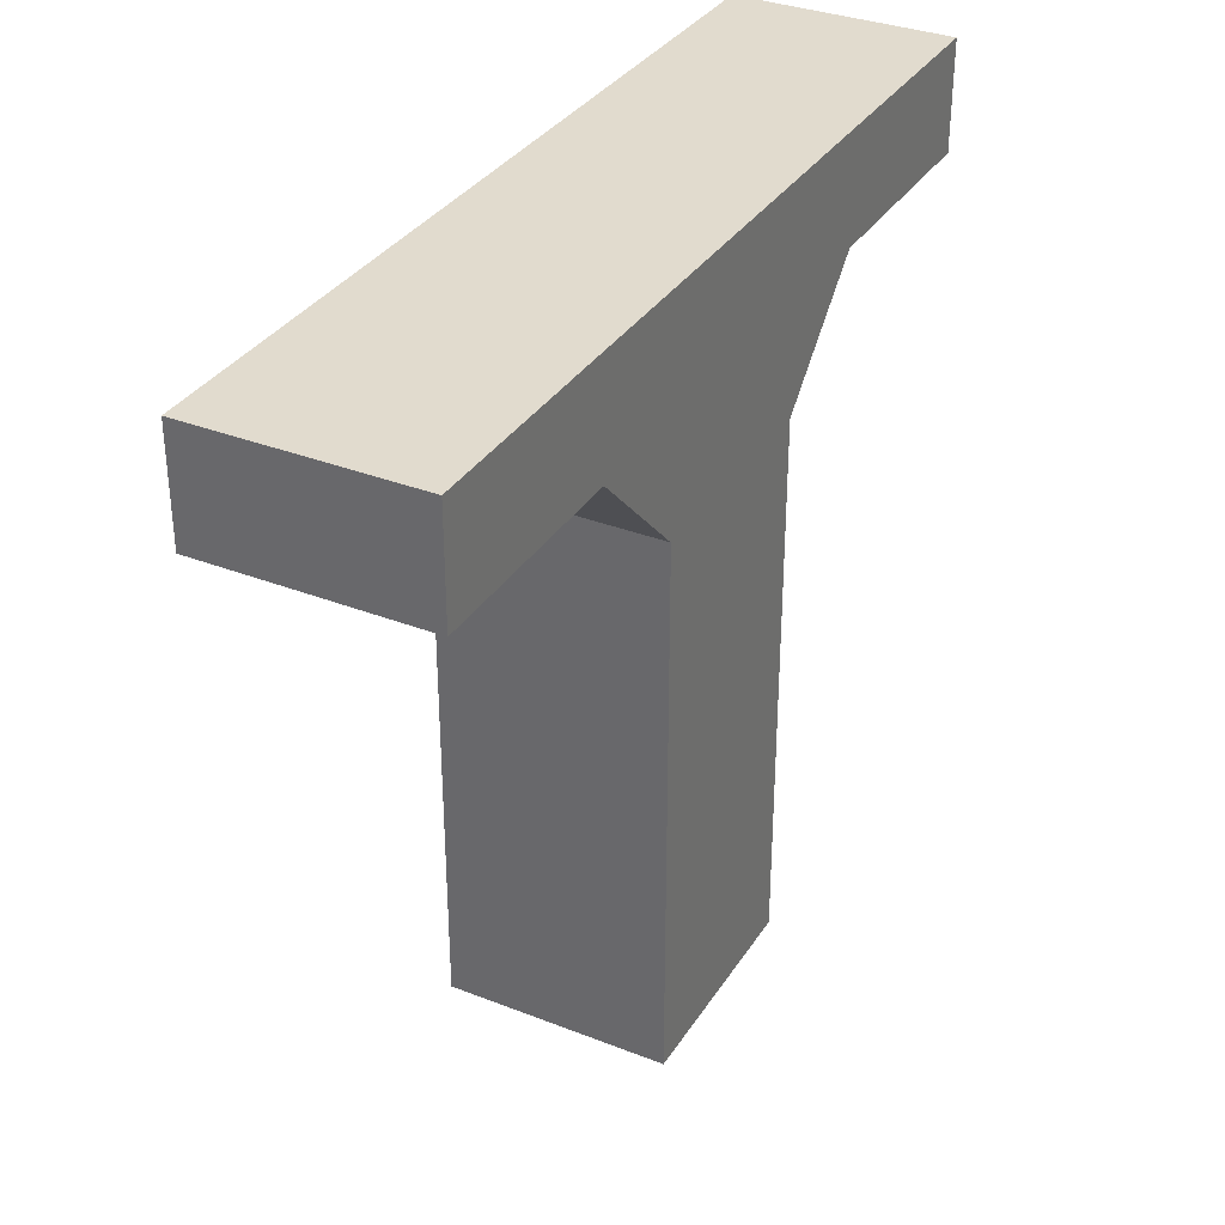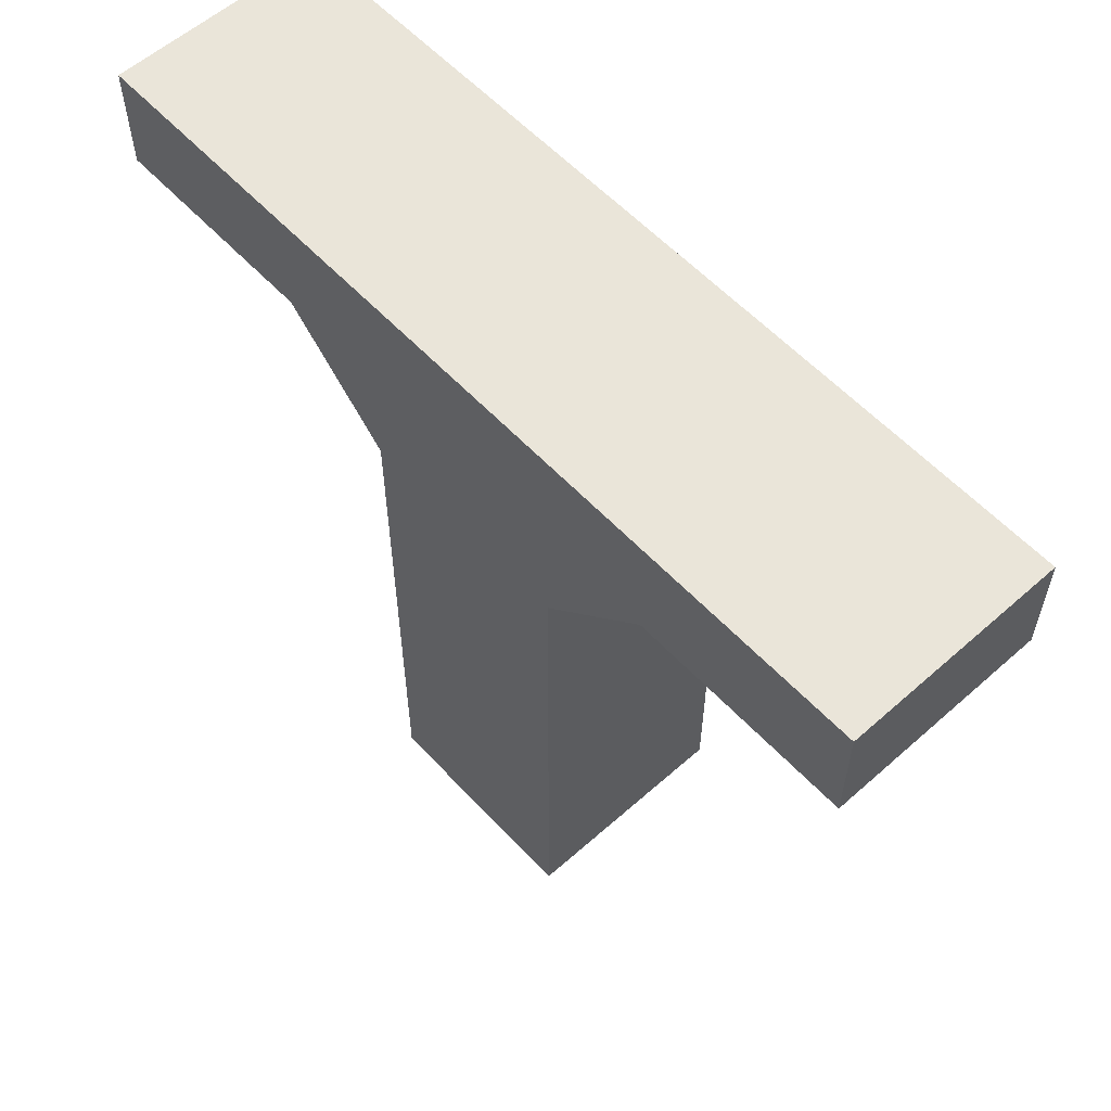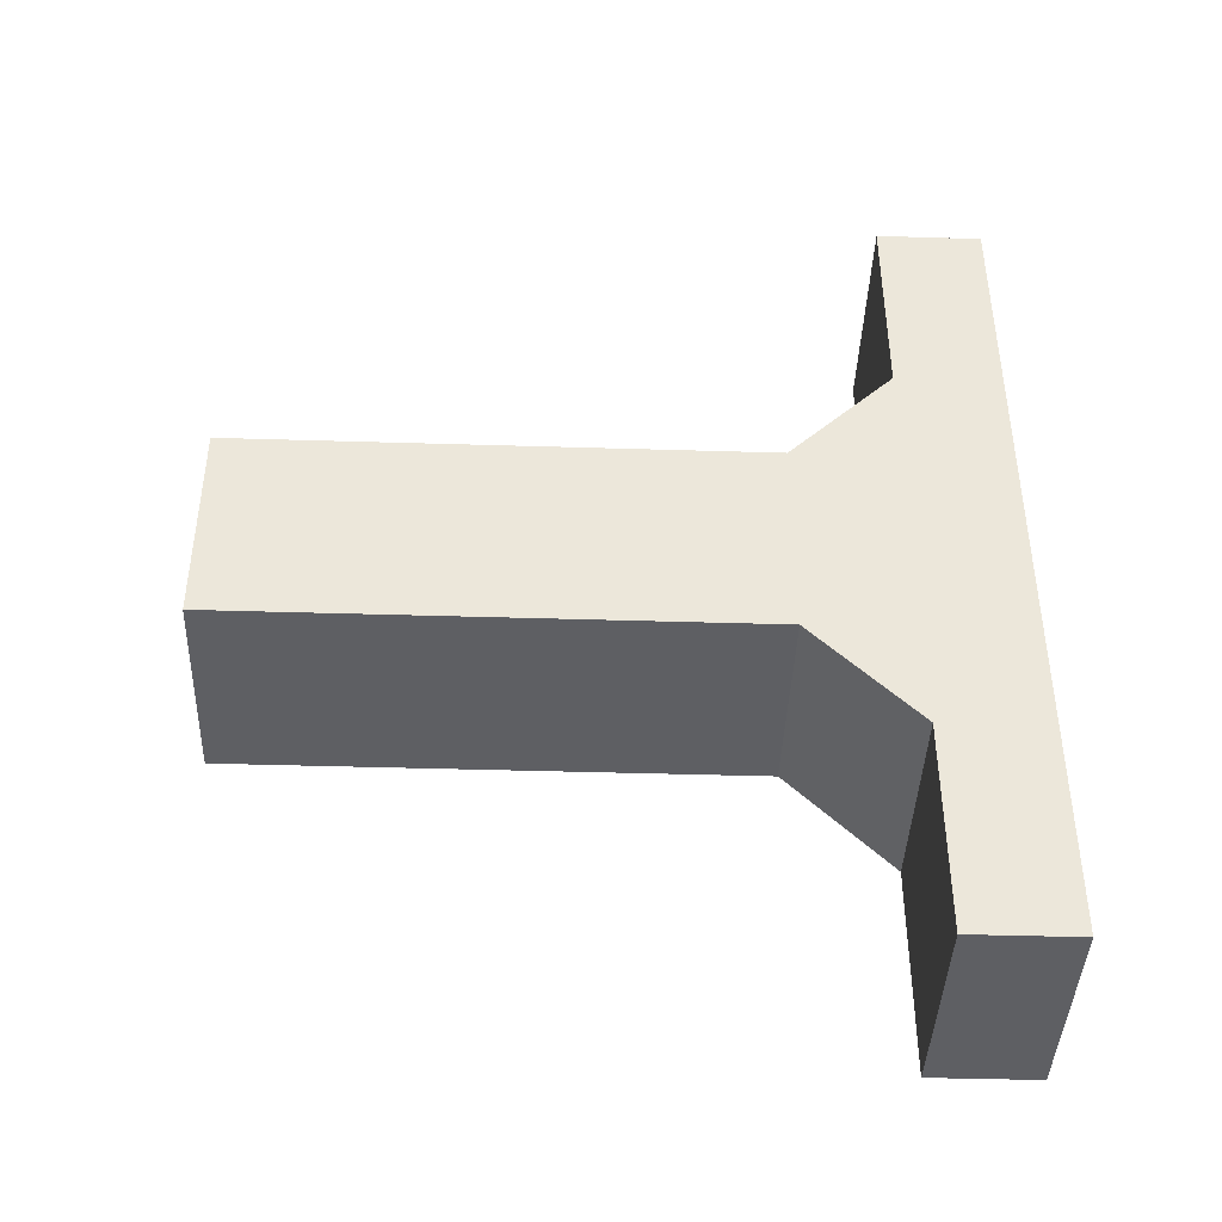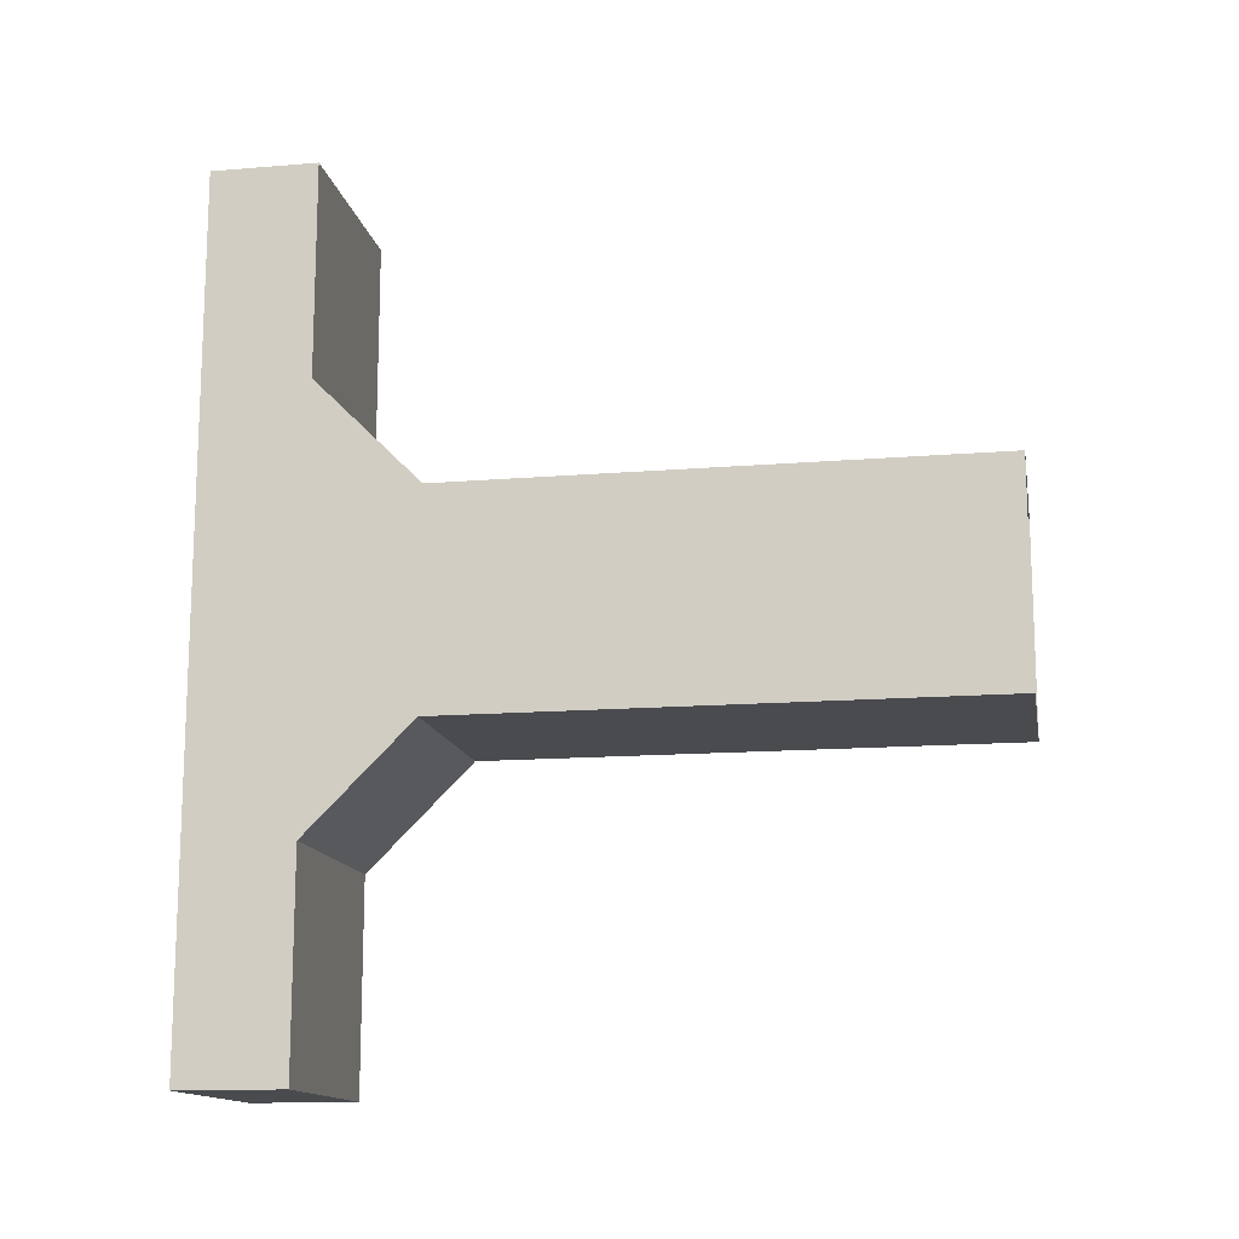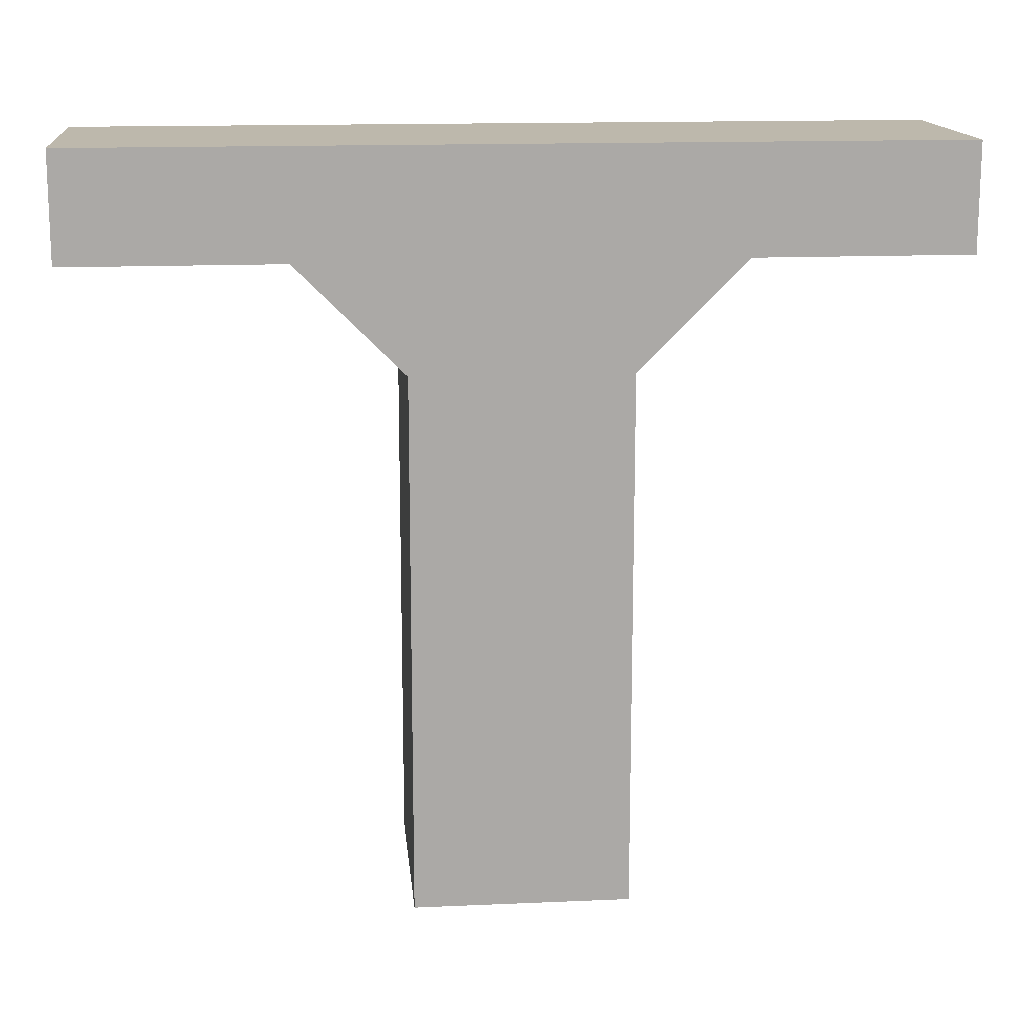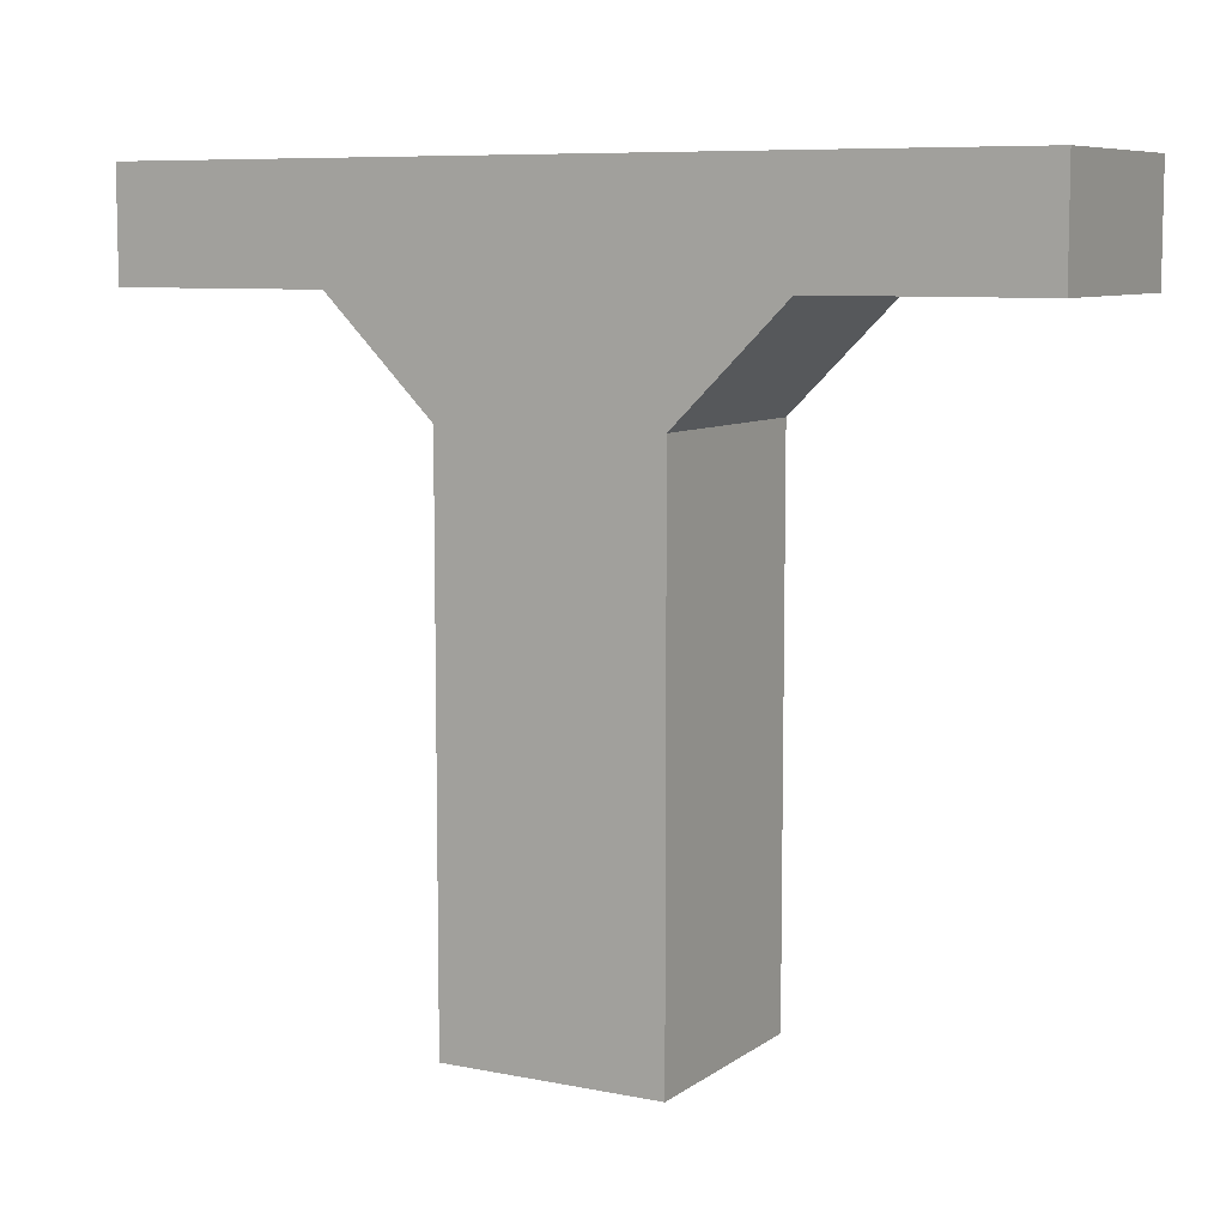
<metadata>
{"format":"obj","ext":"obj","renderer":"f3d","projection":"perspective","resolution":1024,"background":"white","views":[{"elev":33.8,"azim":28.0,"up":"+Y"},{"elev":58.1,"azim":137.5,"up":"+Y"},{"elev":-42.0,"azim":87.9,"up":"+Z"},{"elev":-14.1,"azim":-79.7,"up":"+Z"},{"elev":14.8,"azim":84.6,"up":"+Y"},{"elev":8.0,"azim":-60.9,"up":"+Y"}]}
</metadata>
<code>
g pb_Mesh318762
v 0 2 0
v -4 2 0
v 0 4 0
v -4 4 0
v -4 2 0
v -4 2 -4
v -4 4 0
v -4 4 -4
v -4 2 -16
v 0 2 -16
v -4 4 -16
v 0 4 -16
v 0 2 -4
v 0 2 0
v 0 4 -4
v 0 4 0
v 0 4 0
v -4 4 0
v 0 4 -4
v -4 4 -4
v 0 2 -4
v -4 2 -4
v 0 2 0
v -4 2 0
v -4 2 -4
v 0 2 -4
v -4 0 -6
v 0 0 -6
v -4 4 -6
v -4 0 -6
v 0 0 -6
v 0 4 -6
v 0 4 -6
v -4 4 -6
v -4 0 -6
v 0 0 -6
v -4 -10 -6
v 0 -10 -6
v 0 0 -10
v -4 0 -10
v 0 -10 -10
v -4 -10 -10
v -4 0 -10
v 0 0 -10
v -4 2 -12
v 0 2 -12
v -4 4 -10
v -4 0 -10
v -4 4 -12
v -4 2 -12
v 0 0 -10
v 0 4 -10
v 0 2 -12
v 0 4 -12
v 0 4 -10
v -4 4 -10
v 0 4 -12
v -4 4 -12
v -4 2 -12
v 0 2 -12
v -4 2 -16
v 0 2 -16
v -4 4 -16
v -4 2 -16
v 0 2 -16
v 0 4 -16
v 0 4 -16
v -4 4 -16
v -4 0 -8
v -4 4 -8
v 0 4 -8
v 0 0 -8
v -4 4 -8
v 0 4 -8
v -4 -10 -8
v -4 -10 -10
v -4 -10 -6
v 0 -10 -6
v 0 -10 -8
v 0 -10 -10
g pb_Mesh318762_0
g pb_Mesh318762_1
f 3 2 1
f 3 4 2
f 7 6 5
f 7 8 6
f 11 10 9
f 11 12 10
f 15 14 13
f 15 16 14
f 19 18 17
f 19 20 18
f 23 22 21
f 23 24 22
f 27 26 25
f 27 28 26
f 29 6 8
f 29 30 6
f 31 15 13
f 31 32 15
f 33 20 19
f 33 34 20
f 37 36 35
f 37 38 36
f 41 40 39
f 41 42 40
f 45 44 43
f 45 46 44
f 49 48 47
f 49 50 48
f 53 52 51
f 53 54 52
f 57 56 55
f 57 58 56
f 61 60 59
f 61 62 60
f 63 50 49
f 63 64 50
f 65 54 53
f 65 66 54
f 67 58 57
f 67 68 58
f 70 69 30
f 70 30 29
f 47 48 69
f 47 69 70
f 32 31 71
f 31 72 71
f 71 72 52
f 72 51 52
f 33 74 73
f 33 73 34
f 74 55 56
f 74 56 73
f 48 76 75
f 48 75 69
f 69 75 77
f 69 77 30
f 31 78 72
f 78 79 72
f 72 79 51
f 79 80 51

</code>
